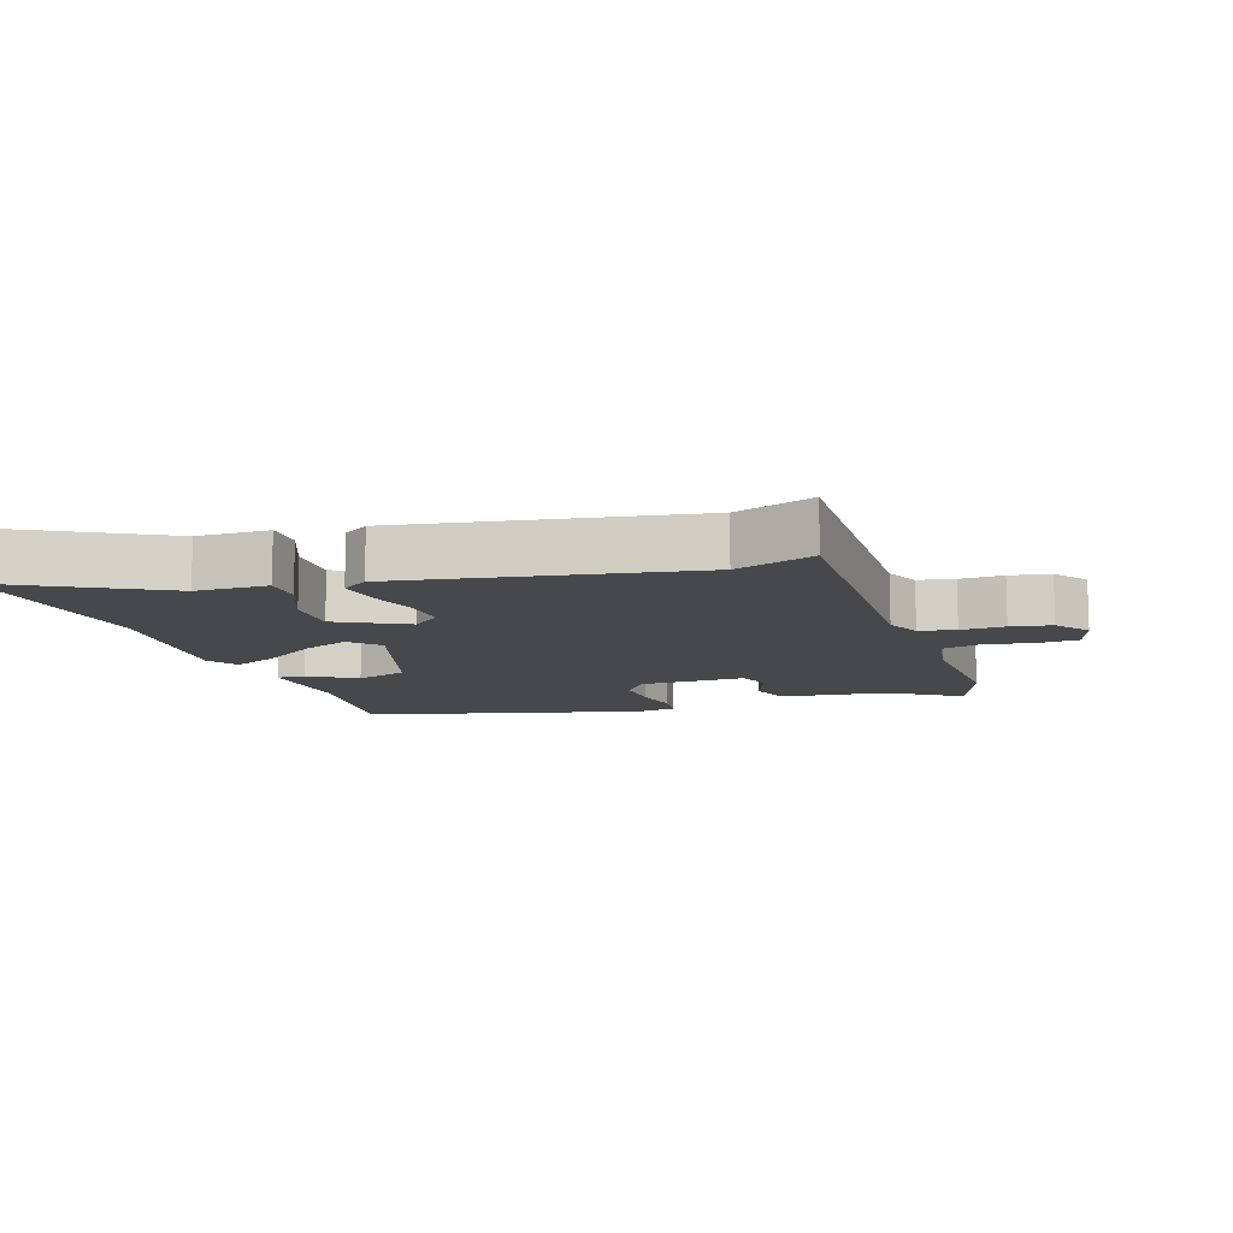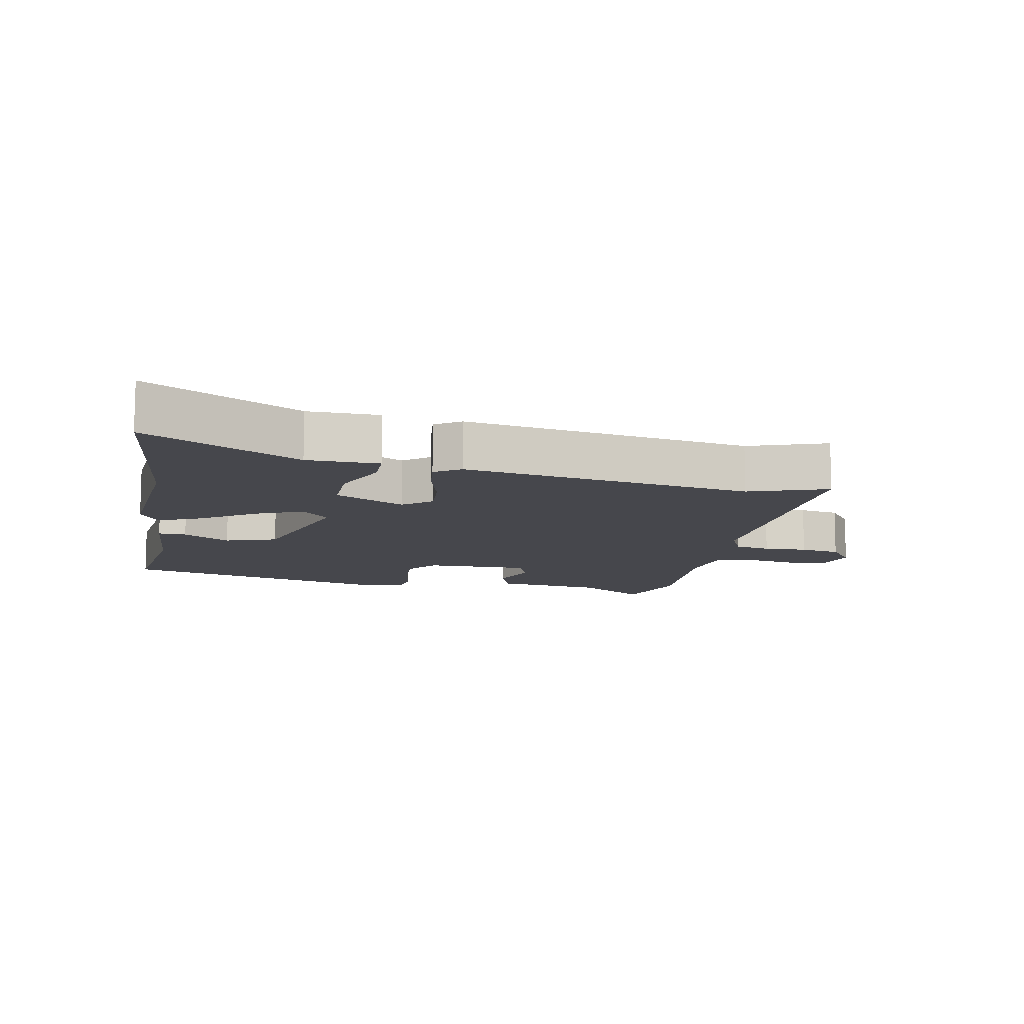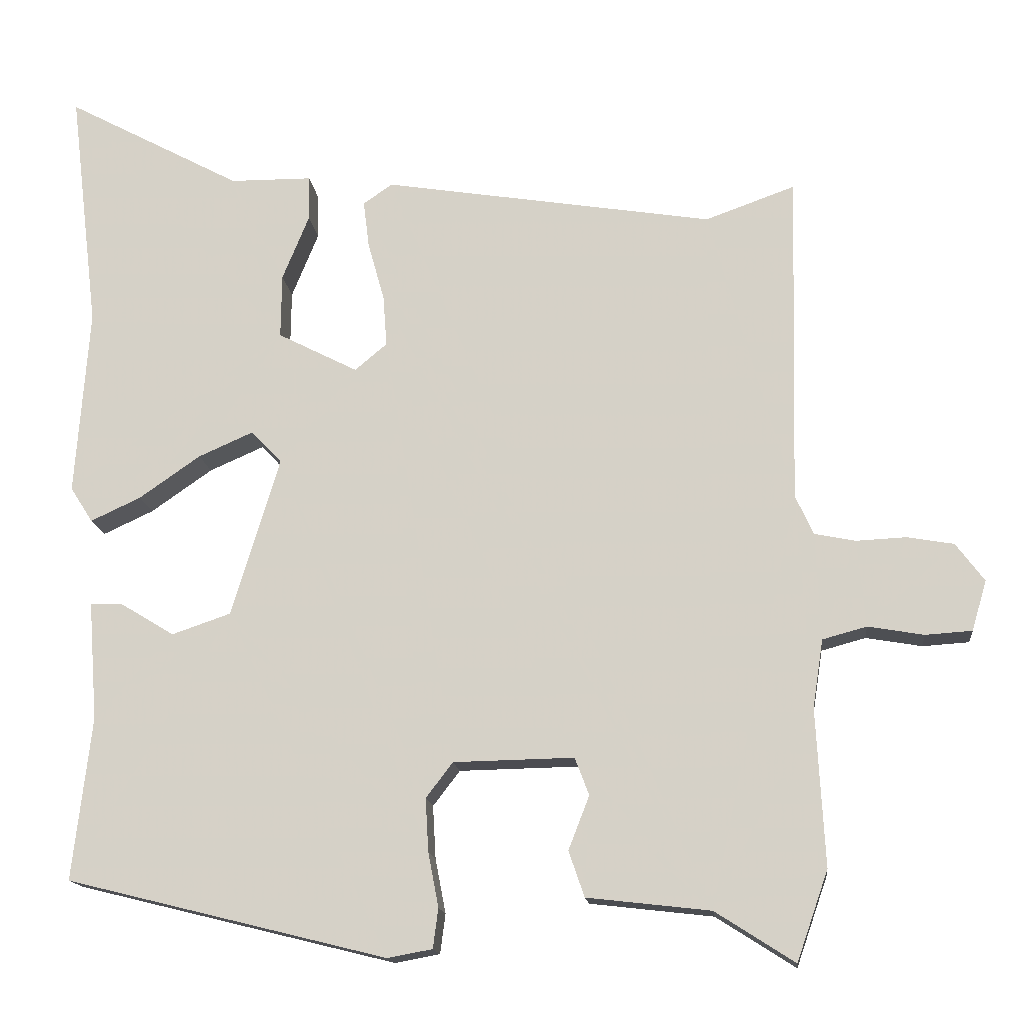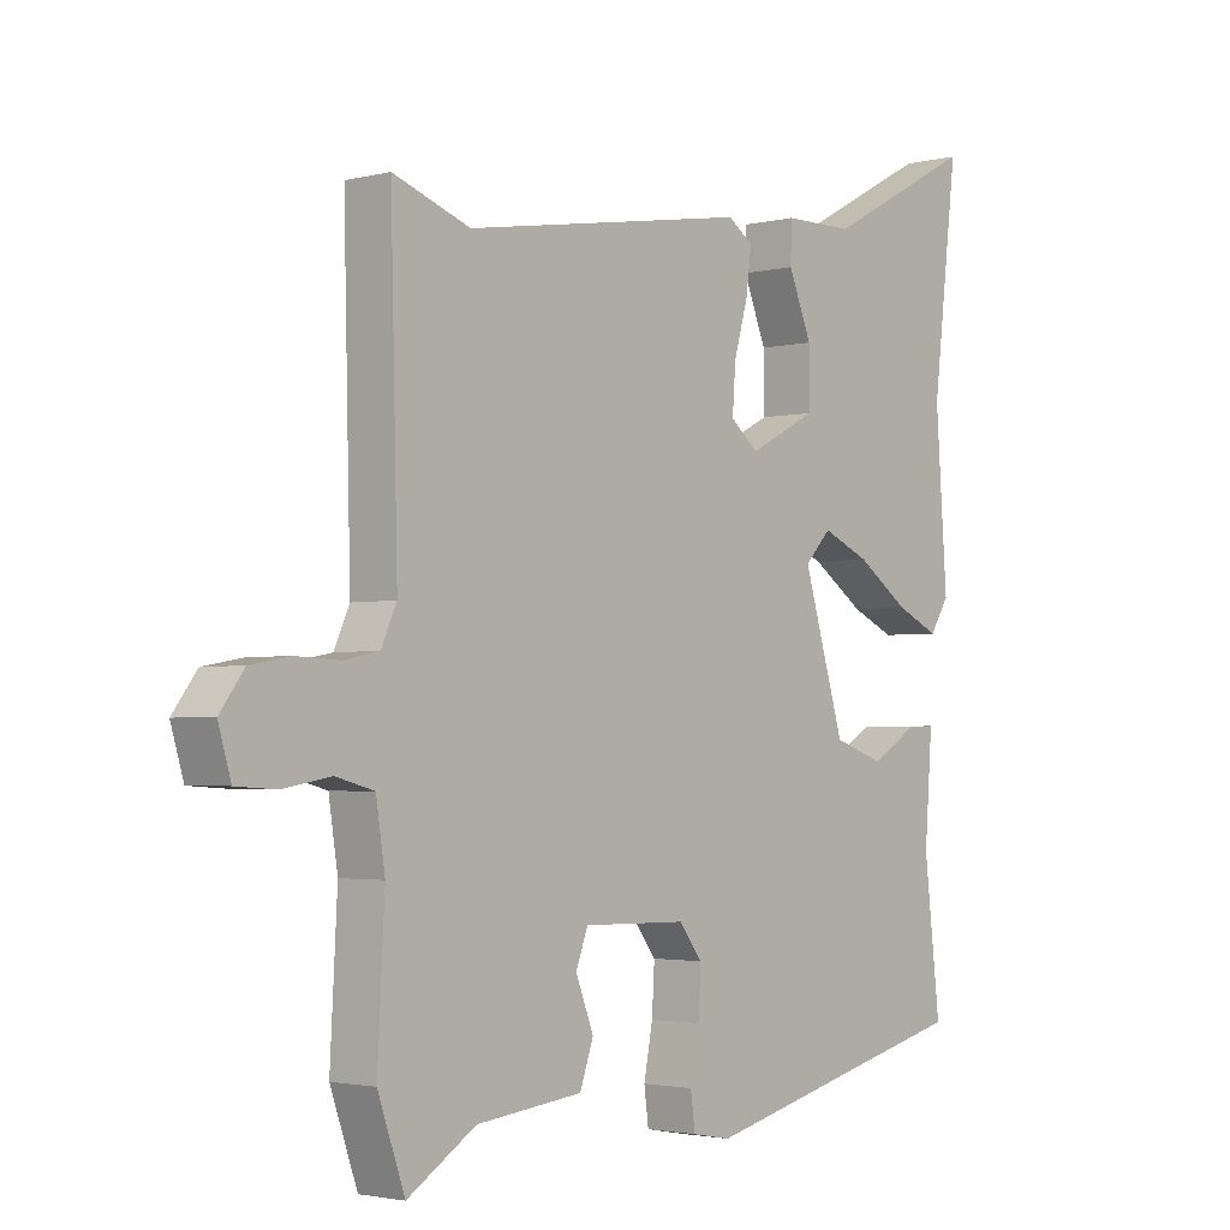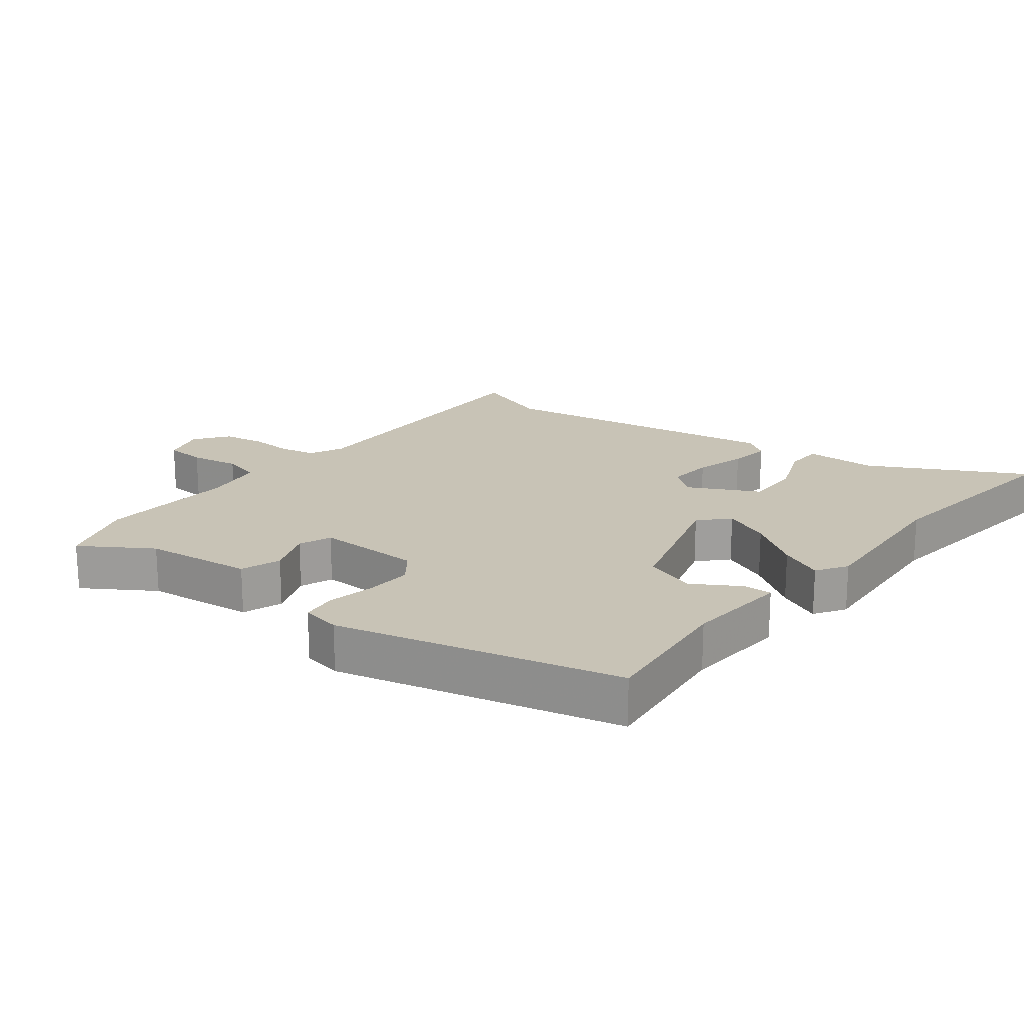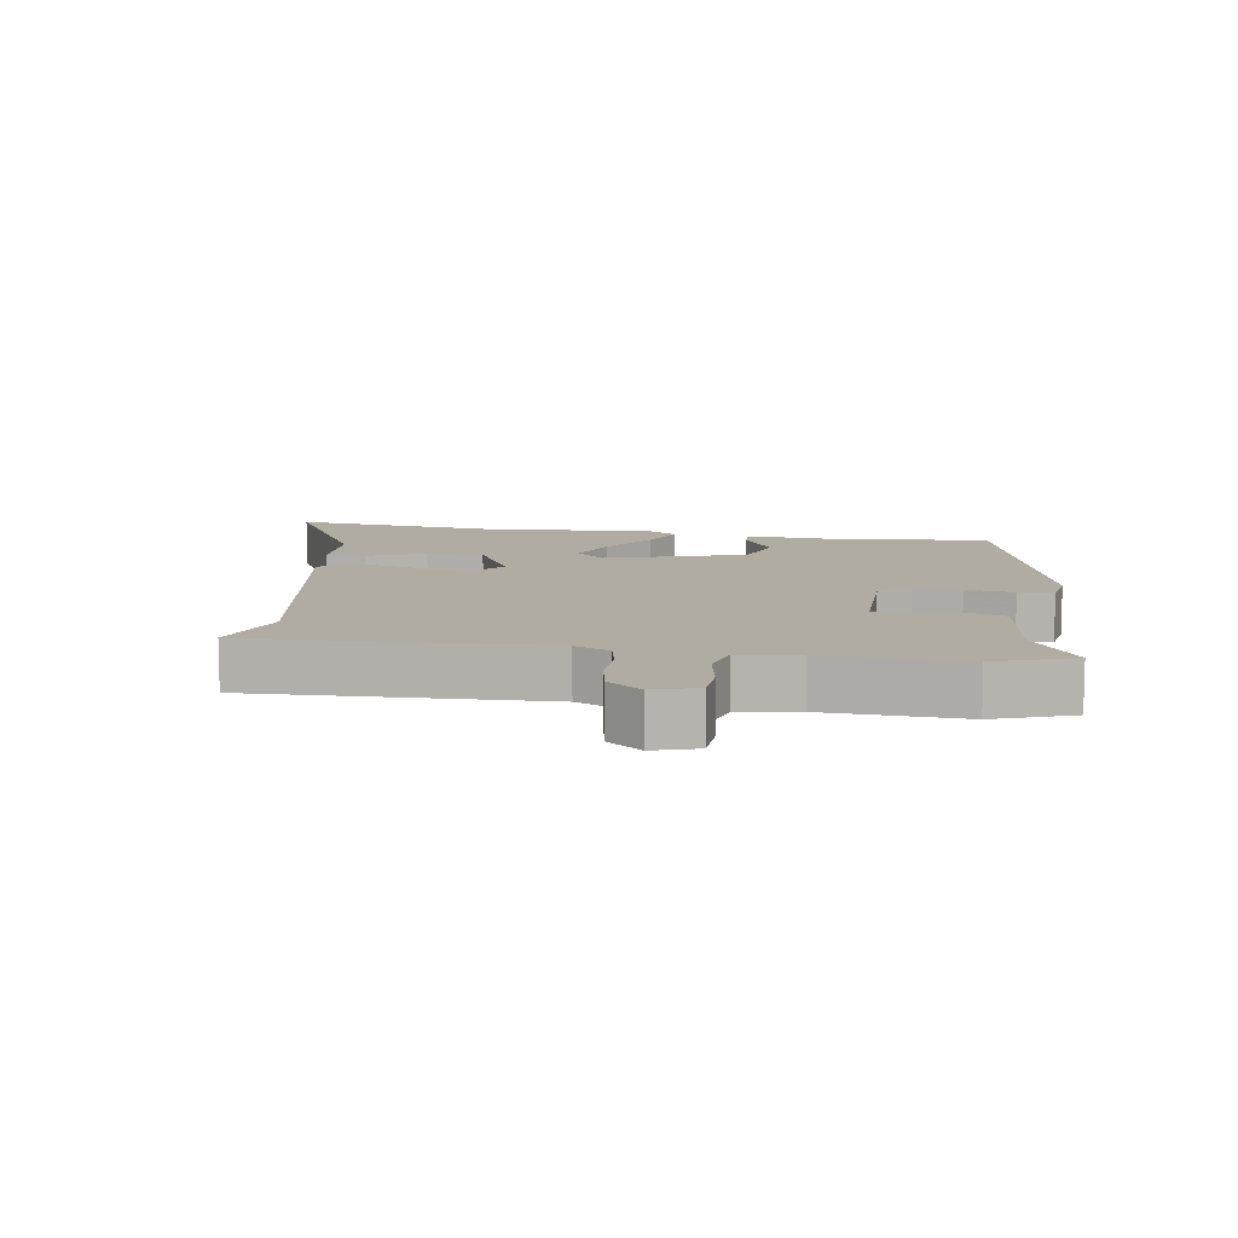
<metadata>
{"format":"obj","ext":"obj","renderer":"f3d","projection":"perspective","resolution":1024,"background":"white","views":[{"elev":-11.1,"azim":18.2,"up":"+Y"},{"elev":-11.0,"azim":-11.4,"up":"+Y"},{"elev":-15.4,"azim":6.2,"up":"+Z"},{"elev":-2.6,"azim":130.9,"up":"+Z"},{"elev":19.4,"azim":-141.8,"up":"+Y"},{"elev":10.2,"azim":98.4,"up":"+Y"}]}
</metadata>
<code>
v 0.521 0.07 -0.441
v 0.479 0.07 -0.561
v 0.373 0.07 -0.493
v 0.208 0.07 -0.474
v 0.187 0.07 -0.413
v 0.215 0.07 -0.341
v 0.196 0.07 -0.291
v 0.035 0.07 -0.294
v -0.001 0.07 -0.341
v 0.003 0.07 -0.412
v 0.017 0.07 -0.485
v 0.01 0.07 -0.538
v -0.05 0.07 -0.549
v -0.478 0.07 -0.443
v -0.453 0.07 -0.226
v -0.465 0.07 -0.067
v -0.422 0.07 -0.068
v -0.35 0.07 -0.112
v -0.271 0.07 -0.085
v -0.207 0.07 0.128
v -0.248 0.07 0.171
v -0.321 0.07 0.139
v -0.403 0.07 0.082
v -0.47 0.07 0.051
v -0.5 0.07 0.098
v -0.482 0.07 0.349
v -0.521 0.07 0.673
v -0.286 0.07 0.547
v -0.176 0.07 0.546
v -0.175 0.07 0.486
v -0.211 0.07 0.398
v -0.212 0.07 0.312
v -0.105 0.07 0.257
v -0.062 0.07 0.293
v -0.067 0.07 0.362
v -0.089 0.07 0.44
v -0.097 0.07 0.504
v -0.058 0.07 0.531
v 0.385 0.07 0.459
v 0.505 0.07 0.502
v 0.494 0.07 0.057
v 0.518 0.07 0.004
v 0.573 0.07 -0.007
v 0.64 0.07 -0.004
v 0.702 0.07 -0.015
v 0.74 0.07 -0.066
v 0.72 0.07 -0.133
v 0.658 0.07 -0.137
v 0.583 0.07 -0.124
v 0.524 0.07 -0.14
v 0.51 0.07 -0.231
v 0.521 0 -0.441
v 0.479 0 -0.561
v 0.373 0 -0.493
v 0.208 0 -0.474
v 0.187 0 -0.413
v 0.215 0 -0.341
v 0.196 0 -0.291
v 0.035 0 -0.294
v -0.001 0 -0.341
v 0.003 0 -0.412
v 0.017 0 -0.485
v 0.01 0 -0.538
v -0.05 0 -0.549
v -0.478 0 -0.443
v -0.453 0 -0.226
v -0.465 0 -0.067
v -0.422 0 -0.068
v -0.35 0 -0.112
v -0.271 0 -0.085
v -0.207 0 0.128
v -0.248 0 0.171
v -0.321 0 0.139
v -0.403 0 0.082
v -0.47 0 0.051
v -0.5 0 0.098
v -0.482 0 0.349
v -0.521 0 0.673
v -0.286 0 0.547
v -0.176 0 0.546
v -0.175 0 0.486
v -0.211 0 0.398
v -0.212 0 0.312
v -0.105 0 0.257
v -0.062 0 0.293
v -0.067 0 0.362
v -0.089 0 0.44
v -0.097 0 0.504
v -0.058 0 0.531
v 0.385 0 0.459
v 0.505 0 0.502
v 0.494 0 0.057
v 0.518 0 0.004
v 0.573 0 -0.007
v 0.64 0 -0.004
v 0.702 0 -0.015
v 0.74 0 -0.066
v 0.72 0 -0.133
v 0.658 0 -0.137
v 0.583 0 -0.124
v 0.524 0 -0.14
v 0.51 0 -0.231
f 47 48 49
f 46 47 49
f 45 46 49
f 44 45 49
f 43 44 49
f 42 43 49 50
f 41 42 50 51
f 39 40 41
f 1 2 3
f 51 1 3
f 41 51 3
f 39 41 3
f 38 39 3
f 37 38 3
f 36 37 3
f 35 36 3
f 28 29 30 31
f 28 31 32
f 27 28 32
f 26 27 32
f 25 26 32
f 24 25 32
f 23 24 32
f 22 23 32
f 21 22 32 33
f 15 16 17 18
f 15 18 19
f 14 15 19
f 13 14 19
f 12 13 19
f 11 12 19
f 10 11 19
f 9 10 19 20
f 3 4 5 6
f 3 6 7
f 34 35 3 7
f 20 21 33
f 20 33 34
f 9 20 34
f 8 9 34
f 7 8 34
f 100 99 98
f 100 98 97
f 100 97 96
f 100 96 95
f 100 95 94
f 101 100 94 93
f 102 101 93 92
f 92 91 90
f 54 53 52
f 54 52 102
f 54 102 92
f 54 92 90
f 54 90 89
f 54 89 88
f 54 88 87
f 54 87 86
f 82 81 80 79
f 83 82 79
f 83 79 78
f 83 78 77
f 83 77 76
f 83 76 75
f 83 75 74
f 83 74 73
f 84 83 73 72
f 69 68 67 66
f 70 69 66
f 70 66 65
f 70 65 64
f 70 64 63
f 70 63 62
f 70 62 61
f 71 70 61 60
f 57 56 55 54
f 58 57 54
f 58 54 86 85
f 84 72 71
f 85 84 71
f 85 71 60
f 85 60 59
f 85 59 58
f 1 52 53 2
f 2 53 54 3
f 3 54 55 4
f 4 55 56 5
f 5 56 57 6
f 6 57 58 7
f 7 58 59 8
f 8 59 60 9
f 9 60 61 10
f 10 61 62 11
f 11 62 63 12
f 12 63 64 13
f 13 64 65 14
f 14 65 66 15
f 15 66 67 16
f 16 67 68 17
f 17 68 69 18
f 18 69 70 19
f 19 70 71 20
f 20 71 72 21
f 21 72 73 22
f 22 73 74 23
f 23 74 75 24
f 24 75 76 25
f 25 76 77 26
f 26 77 78 27
f 27 78 79 28
f 28 79 80 29
f 29 80 81 30
f 30 81 82 31
f 31 82 83 32
f 32 83 84 33
f 33 84 85 34
f 34 85 86 35
f 35 86 87 36
f 36 87 88 37
f 37 88 89 38
f 38 89 90 39
f 39 90 91 40
f 40 91 92 41
f 41 92 93 42
f 42 93 94 43
f 43 94 95 44
f 44 95 96 45
f 45 96 97 46
f 46 97 98 47
f 47 98 99 48
f 48 99 100 49
f 49 100 101 50
f 50 101 102 51
f 51 102 52 1

</code>
